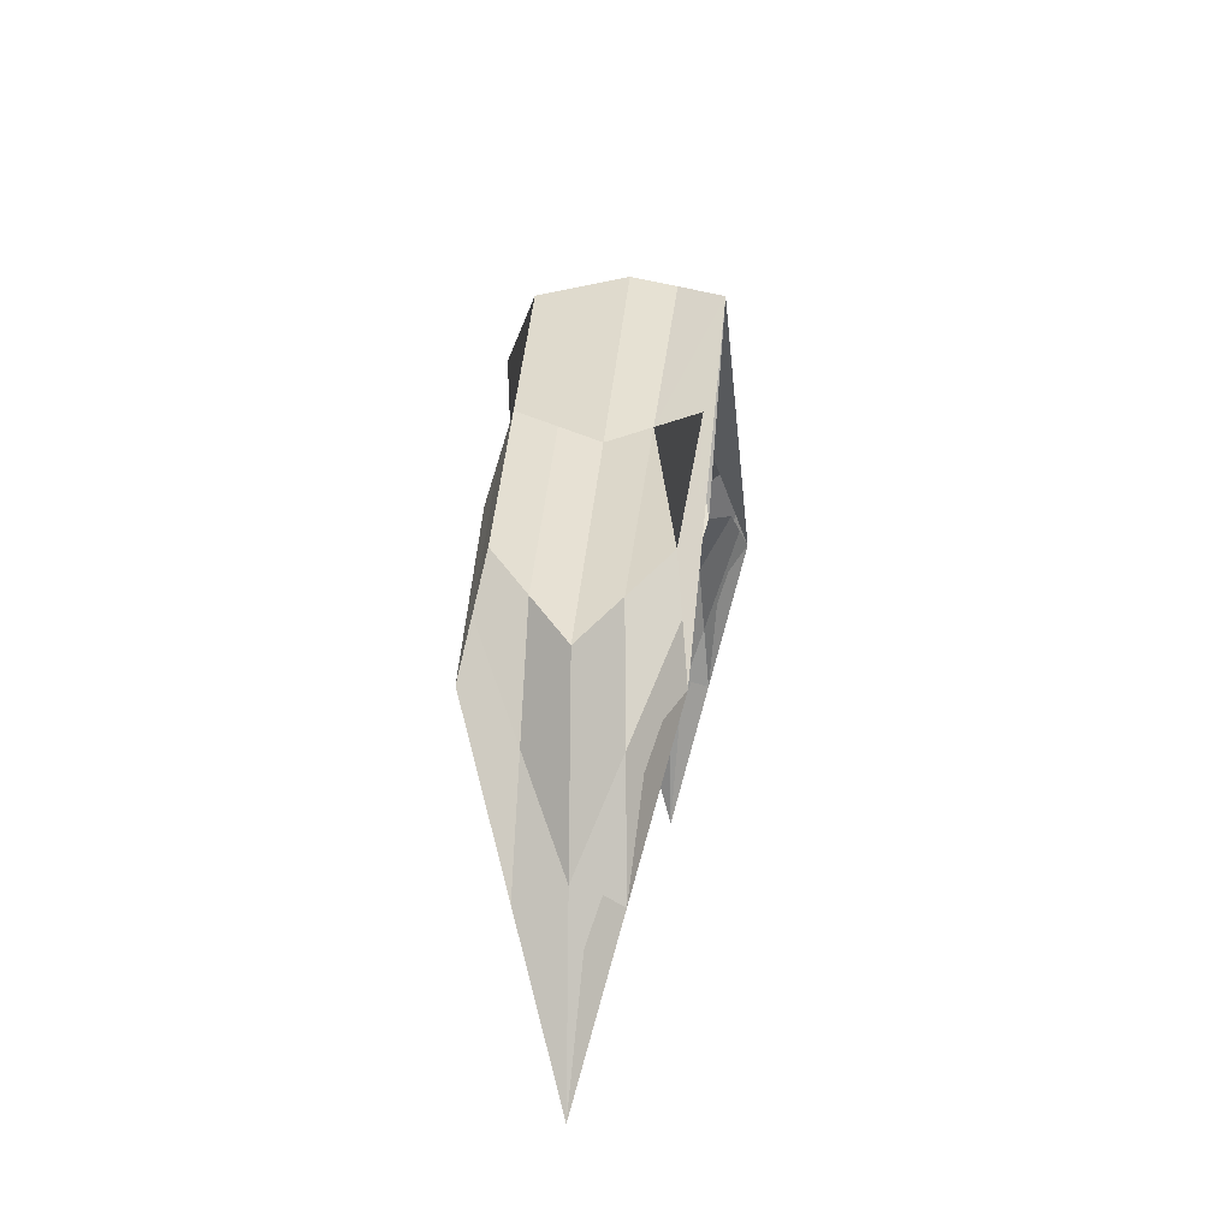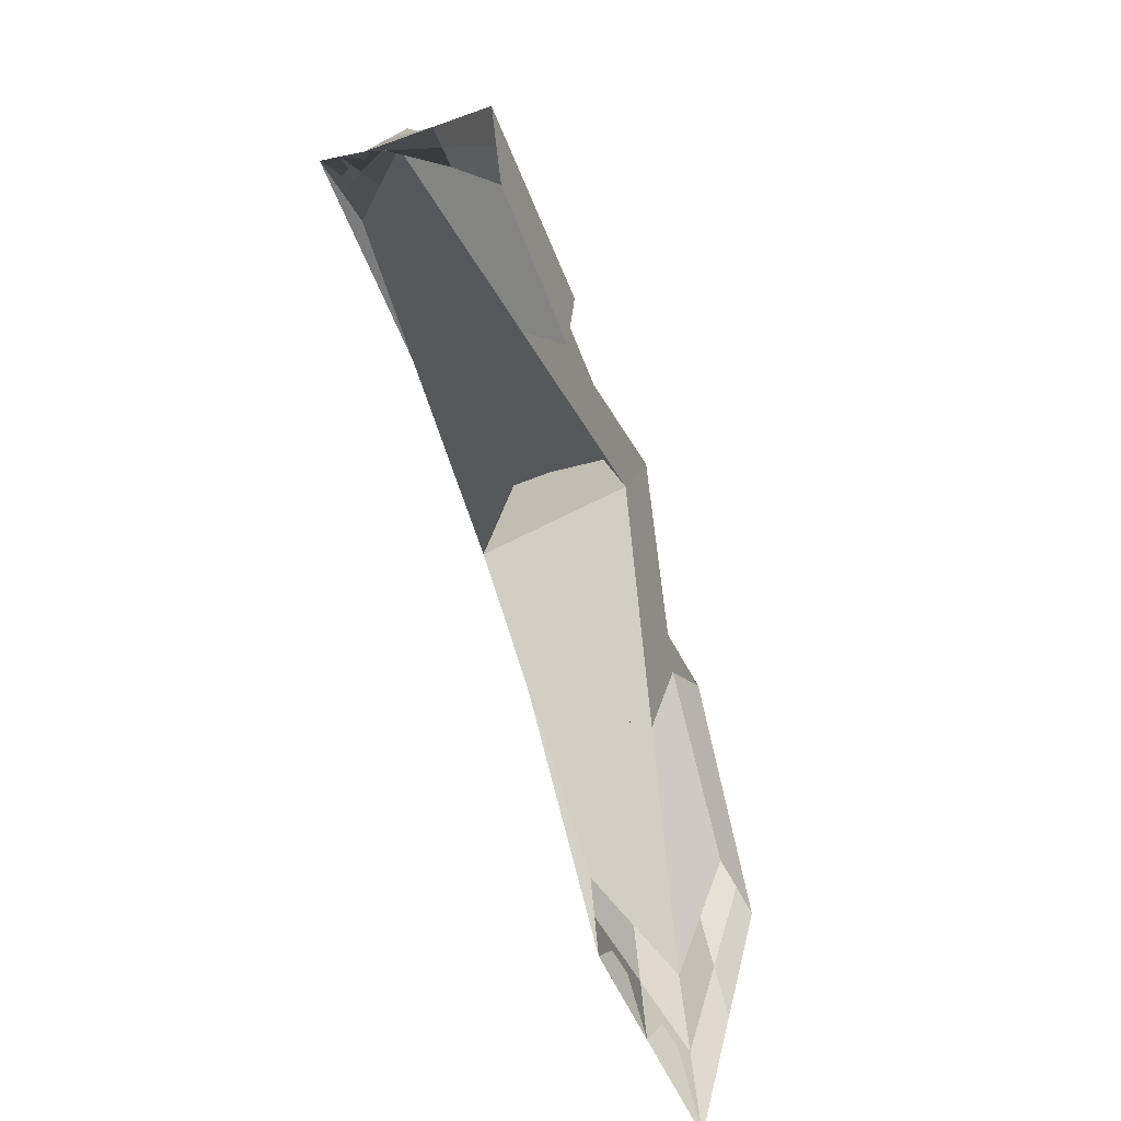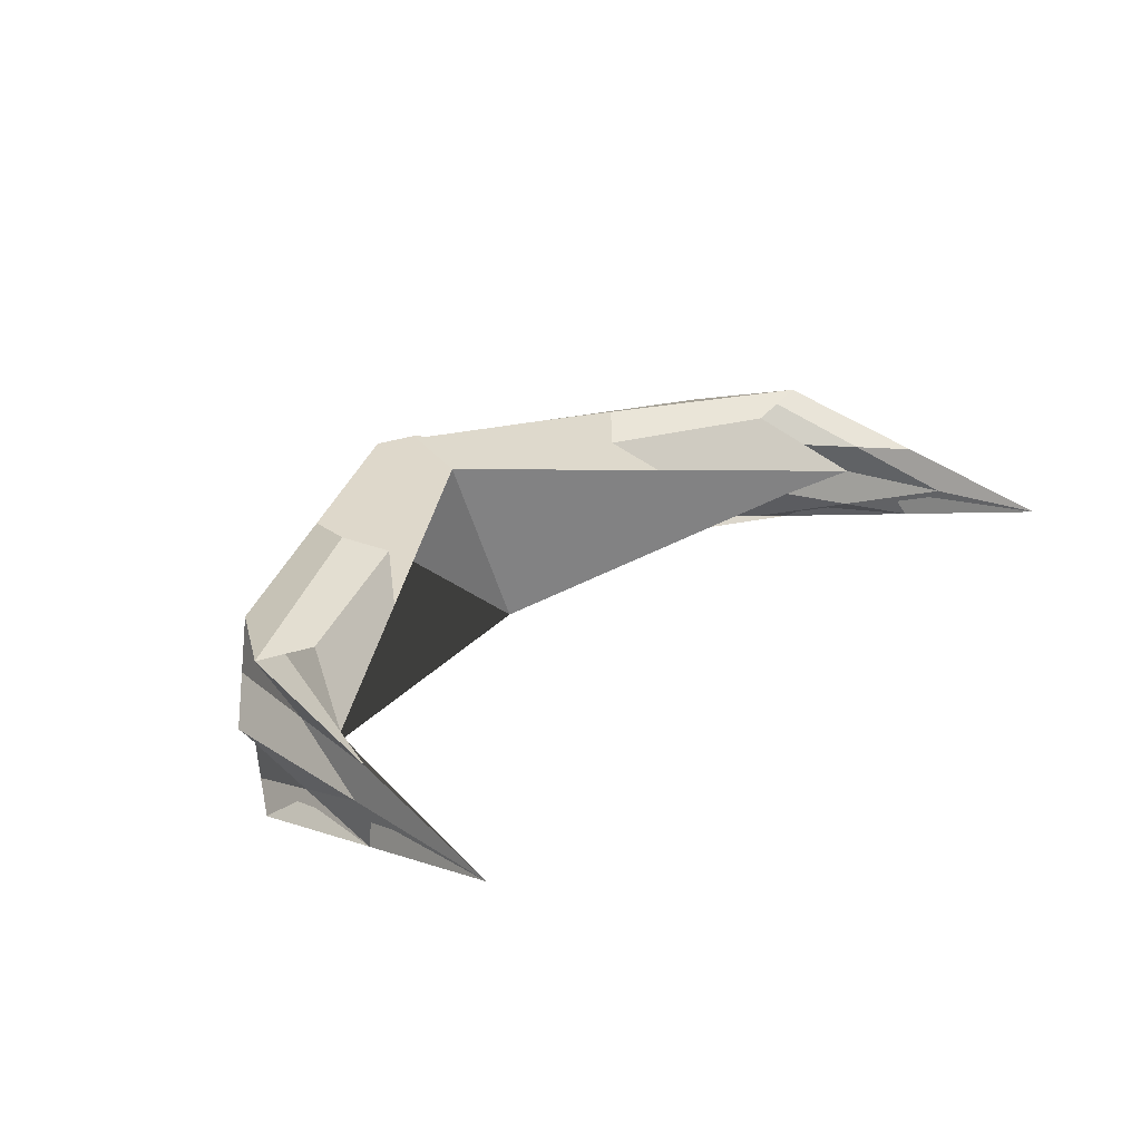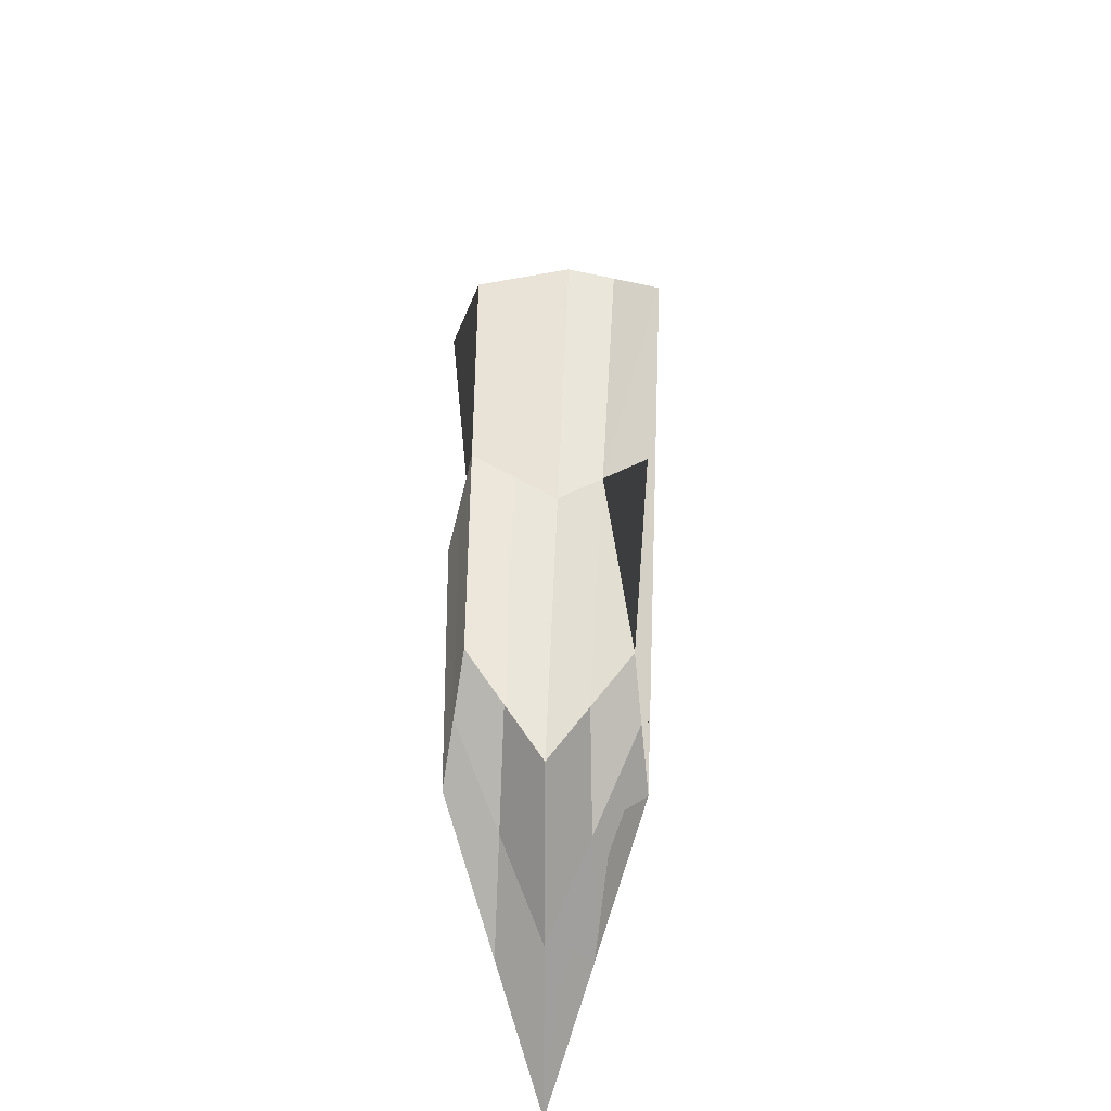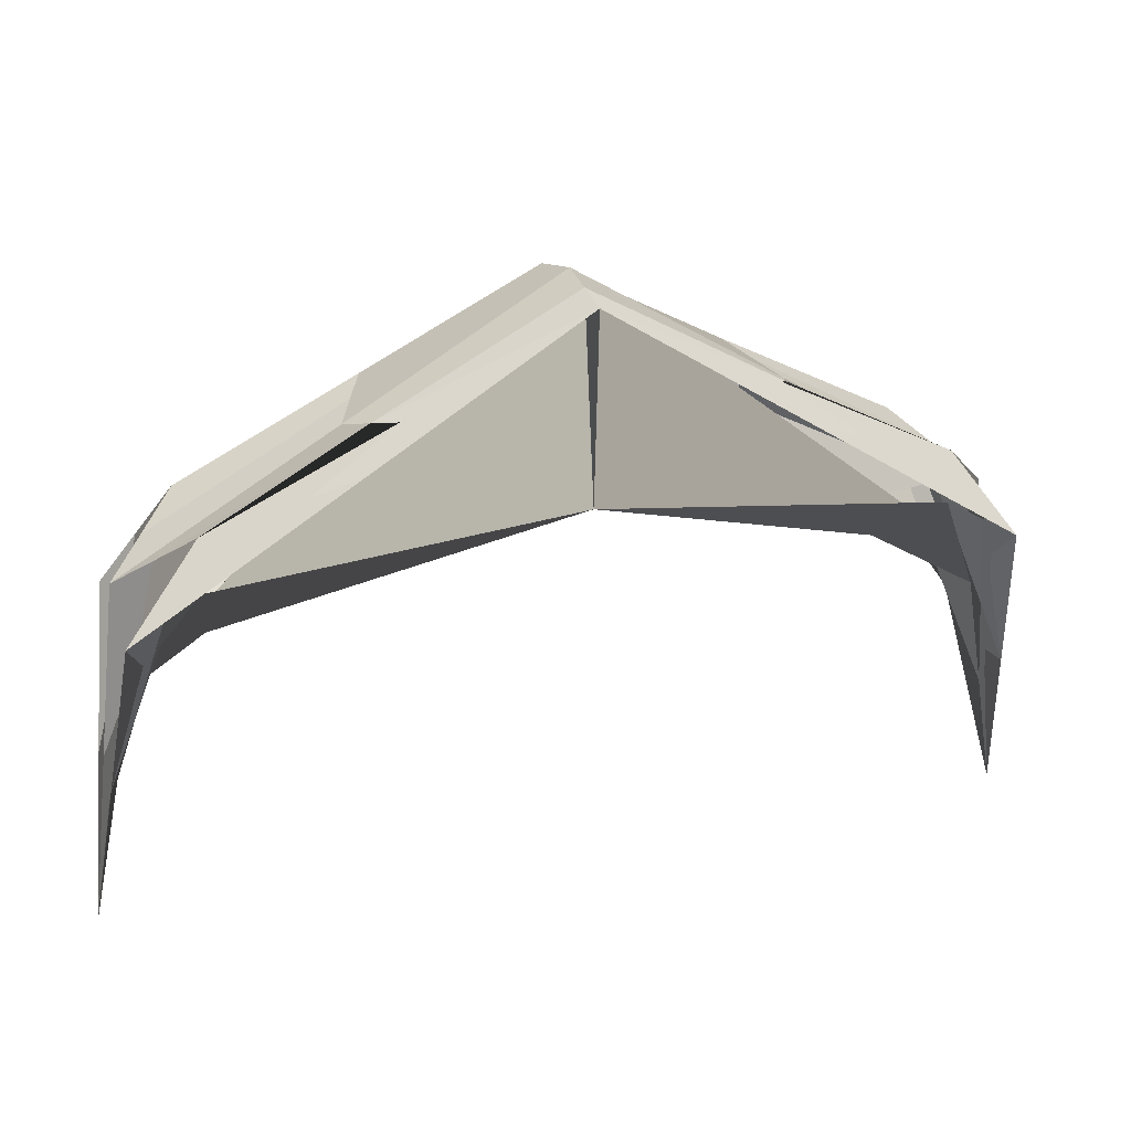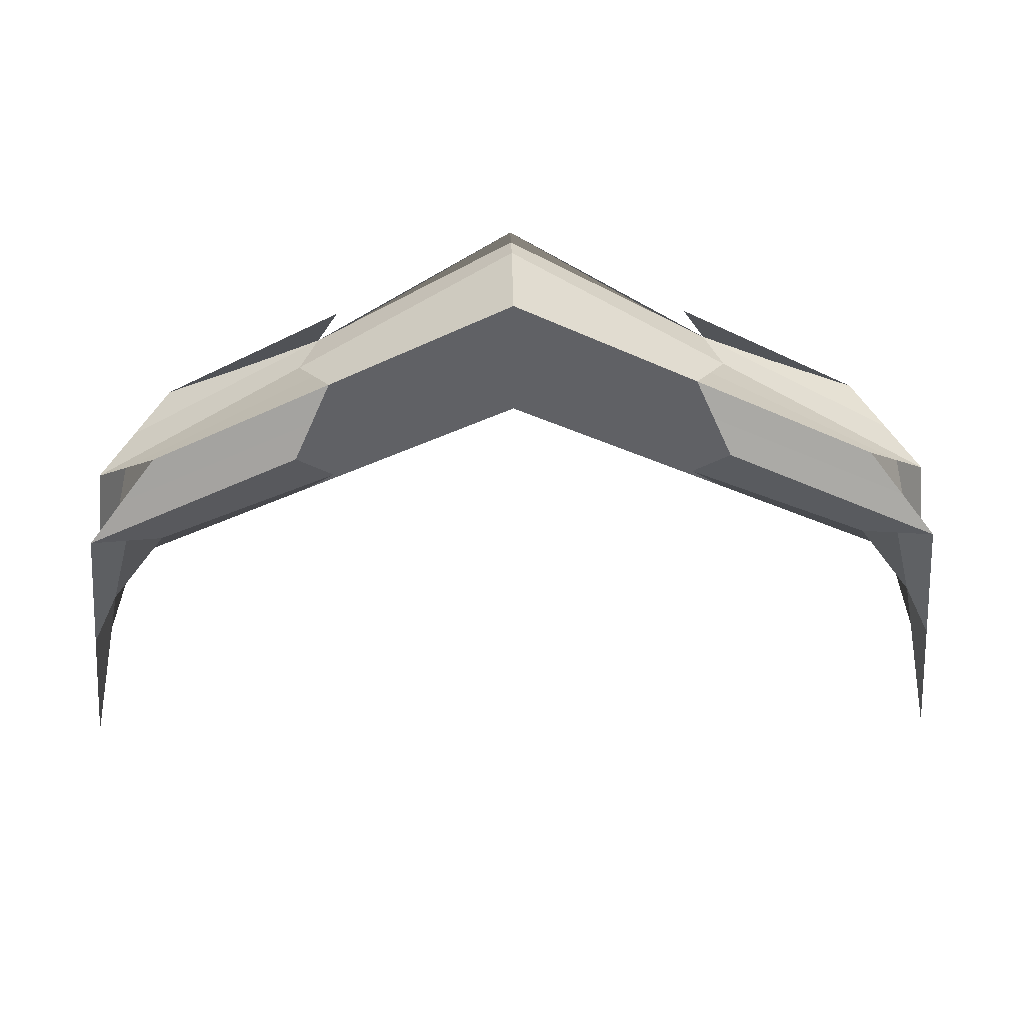
<metadata>
{"format":"obj","ext":"obj","renderer":"f3d","projection":"perspective","resolution":1024,"background":"white","views":[{"elev":8.4,"azim":-84.2,"up":"+Z"},{"elev":-70.3,"azim":107.5,"up":"+Z"},{"elev":26.4,"azim":129.4,"up":"+Y"},{"elev":27.8,"azim":-87.3,"up":"+Z"},{"elev":22.1,"azim":-18.5,"up":"+Z"},{"elev":32.7,"azim":178.9,"up":"+Z"}]}
</metadata>
<code>
o Cube_Cube.002
v 1.112 1.132 -2.529
v 1.112 1.539 -2.652
v 1.112 1.132 -2.374
v 1.112 1.539 -2.374
v 0.9052 1.336 -2.884
v 0.9052 1.579 -2.641
v 0.9052 1.336 -2.553
v 0.9052 1.093 -2.641
v 0.799 1.336 -3.548
v 1.009 1.438 -2.768
v 1.009 1.559 -2.508
v 1.009 1.234 -2.463
v 1.009 1.112 -2.585
v 1.644 1.112 -2.116
v 1.644 1.559 -2.42
v 1.009 1.234 -2.707
v 1.009 1.559 -2.646
v 1.009 1.438 -2.463
v 1.009 1.112 -2.508
v 1.644 1.559 -2.116
v 1.541 1.615 -2.332
v 1.541 1.093 -2.249
v 1.541 1.457 -2.536
v 1.541 1.336 -2.181
v 0.8521 1.214 -3.095
v 0.8521 1.457 -3.095
v 0.8521 1.336 -3.216
v 0.8521 1.336 -3.05
v 0.9304 1.448 -2.779
v 0.9304 1.448 -2.931
v 0.9304 1.224 -2.901
v 1.593 1.448 -2.148
v 1.593 1.224 -2.148
v 1.593 1.587 -2.376
v 1.593 1.587 -2.224
v 0.9304 1.224 -2.779
v 3.241 1.132 -2.529
v 3.241 1.539 -2.652
v 3.241 1.132 -2.374
v 3.241 1.539 -2.374
v 3.448 1.336 -2.884
v 3.448 1.579 -2.641
v 3.448 1.336 -2.553
v 3.448 1.093 -2.641
v 2.177 1.579 -1.857
v 2.177 1.093 -1.857
v 2.177 1.579 -2.188
v 2.177 1.65 -2.023
v 2.177 1.336 -1.809
v 3.554 1.336 -3.548
v 3.344 1.438 -2.768
v 3.344 1.559 -2.508
v 3.344 1.234 -2.463
v 3.344 1.112 -2.585
v 2.709 1.112 -2.116
v 2.709 1.559 -2.42
v 2.177 1.132 -2.424
v 3.344 1.234 -2.707
v 3.344 1.559 -2.646
v 3.344 1.438 -2.463
v 3.344 1.112 -2.508
v 2.709 1.559 -2.116
v 2.812 1.615 -2.332
v 2.177 1.615 -2.106
v 2.177 1.615 -1.94
v 2.812 1.093 -2.249
v 2.812 1.457 -2.536
v 2.177 1.214 -1.833
v 2.177 1.457 -1.833
v 2.812 1.336 -2.181
v 3.501 1.214 -3.095
v 3.501 1.457 -3.095
v 3.501 1.336 -3.216
v 3.501 1.336 -3.05
v 3.423 1.448 -2.779
v 3.423 1.448 -2.931
v 3.423 1.224 -2.901
v 2.76 1.448 -2.148
v 2.76 1.224 -2.148
v 2.76 1.587 -2.376
v 2.76 1.587 -2.224
v 3.423 1.224 -2.779
f 36 12 3 19
f 35 20 4 11
f 34 21 6 17
f 69 49 24 32 20 45
f 33 14 3 22 46
f 31 25 8 13
f 30 26 9 27
f 29 18 7 28
f 26 29 28 9
f 6 11 29 26
f 11 4 18 29
f 10 30 27 5
f 2 17 30 10
f 17 6 26 30
f 16 31 13 1
f 5 27 31 16
f 27 9 25 31
f 15 23 47 64 48 65 45 20 35 21 34
f 18 32 24 7
f 4 20 32 18
f 12 33 14 3
f 7 24 33 12
f 24 49 68 33
f 15 34 17 2
f 21 35 11 6
f 8 19 3 14 33 68 46 22
f 16 1 57 68 49 69 45 65 48 64 47 23 5
f 23 10 5
f 23 15 10
f 15 2 10
f 25 36 19 8
f 9 28 36 25
f 28 7 12 36
f 82 61 39 53
f 81 52 40 62
f 80 59 42 63
f 69 45 62 78 70 49
f 79 46 66 39 55
f 77 54 44 71
f 76 73 50 72
f 75 74 43 60
f 72 50 74 75
f 42 72 75 52
f 52 75 60 40
f 51 41 73 76
f 38 51 76 59
f 59 76 72 42
f 58 37 54 77
f 41 58 77 73
f 73 77 71 50
f 56 80 63 81 62 45 65 48 64 47 67
f 60 43 70 78
f 40 60 78 62
f 46 57 68
f 53 39 55 79
f 43 53 79 70
f 70 79 68 49
f 56 38 59 80
f 63 42 52 81
f 44 66 46 68 79 55 39 61
f 58 41 67 47 64 48 65 45 69 49 68 57 37
f 67 41 51
f 67 51 56
f 56 51 38
f 71 44 61 82
f 50 71 82 74
f 74 82 53 43
f 64 47 57 68 49 69 45 65 48

</code>
